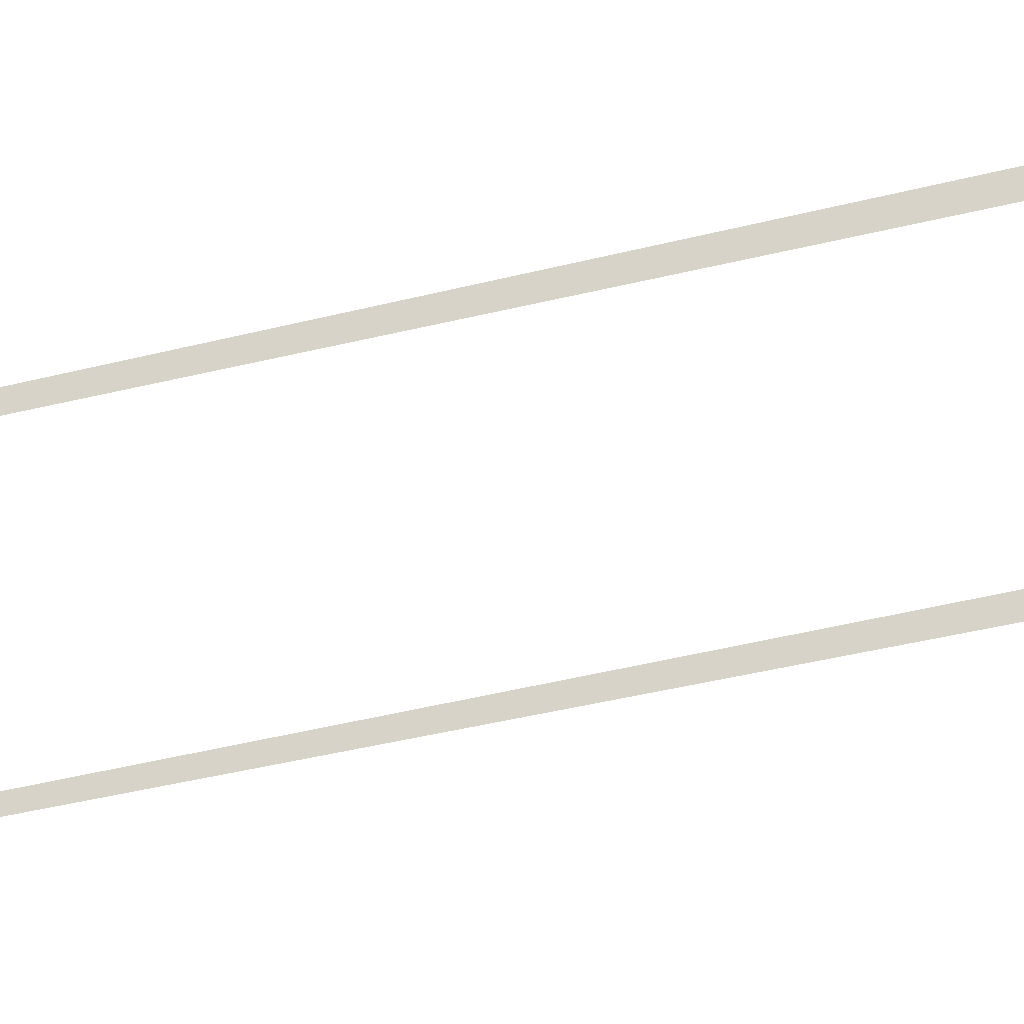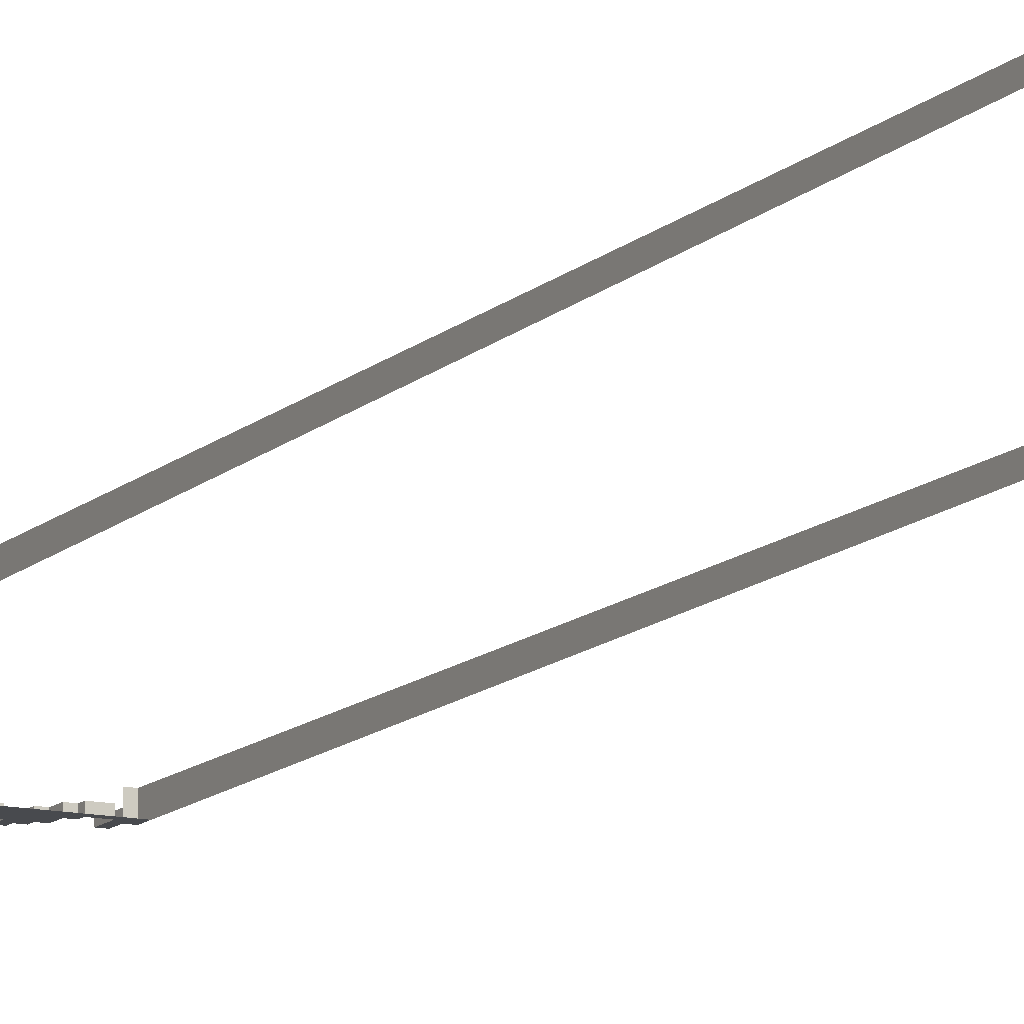
<metadata>
{"format":"obj","ext":"obj","renderer":"f3d","projection":"perspective","resolution":1024,"background":"white","views":[{"elev":-33.2,"azim":-69.4,"up":"+Y"},{"elev":-12.9,"azim":152.1,"up":"+Y"}]}
</metadata>
<code>
g Dungeon_Bridge_Middle
v -17.5 -1 22.86
v -17.5 1.3 22.86
v -17.5 1.3 24.86
v -17.5 -1 24.86
v -16.5 1.3 24.86
v -16.5 5.722e-06 24.86
v -17.5 1.3 24.86
v -16.5 -0.5 24.86
v -17.5 -1 24.86
v -16.5 -1 24.86
v 17.5 1.3 24.86
v 17.5 -1 24.86
v 16.5 -0.5 24.86
v 16.5 5.722e-06 24.86
v 16.5 -1 24.86
v 16.5 1.3 24.86
v 17.5 -1 24.86
v 17.5 1.3 24.86
v 17.5 1.3 22.86
v 17.5 -1 22.86
v -17.5 1.3 -144
v -17.5 -2.48e-05 -144
v -16.5 -2.48e-05 -144
v -16.5 1.3 -144
v 16.5 1.3 -144
v 16.5 -2.48e-05 -144
v 17.5 -2.48e-05 -144
v 17.5 1.3 -144
v -15.5 5.722e-06 26.86
v -15.5 -0.5 26.86
v -16.5 -0.5 26.86
v -16.5 5.722e-06 26.86
v -12.5 5.722e-06 24.86
v -12.5 -0.5 24.86
v -13.5 -0.5 24.86
v -13.5 5.722e-06 24.86
v -11.5 5.722e-06 26.86
v -11.5 -0.5 26.86
v -12.5 -0.5 26.86
v -12.5 5.722e-06 26.86
v -10.5 5.722e-06 27.86
v -10.5 -0.5 27.86
v -11.5 -0.5 27.86
v -11.5 5.722e-06 27.86
v -9.5 5.722e-06 28.86
v -9.5 -0.5 28.86
v -10.5 -0.5 28.86
v -10.5 5.722e-06 28.86
v -8.5 5.722e-06 26.86
v -8.5 -0.5 26.86
v -9.5 -0.5 26.86
v -9.5 5.722e-06 26.86
v -7.5 5.722e-06 25.86
v -7.5 -0.5 25.86
v -8.5 -0.5 25.86
v -8.5 5.722e-06 25.86
v -6.5 5.722e-06 26.86
v -6.5 -0.5 26.86
v -7.5 -0.5 26.86
v -7.5 5.722e-06 26.86
v -1.5 5.722e-06 25.86
v -1.5 -0.5 25.86
v -2.5 -0.5 25.86
v -2.5 5.722e-06 25.86
v -0.5 5.722e-06 26.86
v -0.5 -0.5 26.86
v -1.5 -0.5 26.86
v -1.5 5.722e-06 26.86
v 3.5 5.722e-06 27.86
v 3.5 -0.5 27.86
v 2.5 -0.5 27.86
v 2.5 5.722e-06 27.86
v 4.5 5.722e-06 25.86
v 4.5 -0.5 25.86
v 3.5 -0.5 25.86
v 3.5 5.722e-06 25.86
v 5.5 5.722e-06 24.86
v 5.5 -0.5 24.86
v 4.5 -0.5 24.86
v 4.5 5.722e-06 24.86
v 8.5 5.722e-06 24.86
v 8.5 -0.5 24.86
v 7.5 -0.5 24.86
v 7.5 5.722e-06 24.86
v 9.5 5.722e-06 23.86
v 9.5 -0.5 23.86
v 8.5 -0.5 23.86
v 8.5 5.722e-06 23.86
v 10.5 5.722e-06 24.86
v 10.5 -0.5 24.86
v 9.5 -0.5015 24.86
v 9.5 5.722e-06 24.86
v 11.5 5.722e-06 25.86
v 11.5 -0.5 25.86
v 10.5 -0.5 25.86
v 10.5 5.722e-06 25.86
v 12.5 5.722e-06 26.86
v 12.5 -0.5 26.86
v 11.5 -0.5 26.86
v 11.5 5.722e-06 26.86
v 13.5 5.722e-06 27.86
v 13.5 -0.5 27.86
v 12.5 -0.5 27.86
v 12.5 5.722e-06 27.86
v 14.5 5.722e-06 26.86
v 14.5 -0.5 26.86
v 13.5 -0.5 26.86
v 13.5 5.722e-06 26.86
v 15.5 5.722e-06 23.86
v 15.5 -0.5 23.86
v 14.5 -0.5 23.86
v 14.5 5.722e-06 23.86
v 16.5 5.722e-06 26.86
v 16.5 -0.5 26.86
v 15.5 -0.5 26.86
v 15.5 5.722e-06 26.86
v -4.5 5.722e-06 23.86
v -4.5 -0.5 23.86
v -4.5 -0.5 24.86
v -4.5 5.722e-06 24.86
v 5.5 5.722e-06 23.86
v 5.5 -0.5 23.86
v 5.5 -0.5 24.86
v 5.5 5.722e-06 24.86
v 8.5 5.722e-06 23.86
v 8.5 -0.5 23.86
v 8.5 -0.5 24.86
v 8.5 5.722e-06 24.86
v 4.5 5.722e-06 24.86
v 4.5 -0.5 24.86
v 4.5 -0.5 25.86
v 4.5 5.722e-06 25.86
v -8.5 5.722e-06 25.86
v -8.5 -0.5 25.86
v -8.5 -0.5 26.86
v -8.5 5.722e-06 26.86
v 3.5 5.722e-06 27.86
v 3.5 5.722e-06 25.86
v 3.5 -0.5 25.86
v 3.5 -0.5 27.86
v 13.5 5.722e-06 26.86
v 13.5 -0.5 26.86
v 13.5 -0.5 27.86
v 13.5 5.722e-06 27.86
v 2.5 5.722e-06 29.86
v 2.5 5.722e-06 27.86
v 2.5 -0.5 27.86
v 2.5 -0.5 29.86
v 0.5 -0.5 29.86
v 0.5 5.722e-06 29.86
v 2.5 5.722e-06 29.86
v 2.5 -0.5 29.86
v -4.5 -0.5 23.86
v -4.5 5.722e-06 23.86
v -2.5 5.722e-06 23.86
v -2.5 -0.5 23.86
v -6.5 -0.5 24.86
v -6.5 5.722e-06 24.86
v -4.5 5.722e-06 24.86
v -4.5 -0.5 24.86
v -15.5 -0.5 23.86
v -15.5 5.722e-06 23.86
v -13.5 5.722e-06 23.86
v -13.5 -0.5 23.86
v 14.5 5.722e-06 26.86
v 14.5 5.722e-06 23.86
v 14.5 -0.5 23.86
v 14.5 -0.5 26.86
v -9.5 5.722e-06 28.86
v -9.5 5.722e-06 26.86
v -9.5 -0.5 26.86
v -9.5 -0.5 28.86
v 16.5 5.722e-06 26.86
v 16.5 5.722e-06 24.86
v 16.5 -0.5 24.86
v 16.5 -0.5 26.86
v -6.5 5.722e-06 26.86
v -6.5 5.722e-06 24.86
v -6.5 -0.5 24.86
v -6.5 -0.5 26.86
v -15.5 5.722e-06 26.86
v -15.5 5.722e-06 23.86
v -15.5 -0.5 23.86
v -15.5 -0.5 26.86
v -16.5 -1 26.86
v -15.5 -1 26.86
v -15.5 -1 23.86
v -16.5 -1 24.86
v -17.5 -1 22.86
v -13.5 -1 23.86
v -17.5 -1 24.86
v -12.5 -1 22.86
v -4.5 -1 23.86
v -6.5 -1 24.86
v -4.5 -1 24.86
v -12.5 -1 24.86
v -8.5 -1 25.86
v -7.5 -1 25.86
v -6.5 -1 26.86
v -7.5 -1 26.86
v -9.5 -1 26.86
v -8.5 -1 26.86
v -11.5 -1 26.86
v -10.5 -1 27.86
v -9.5 -1 28.86
v -10.5 -1 28.86
v -11.5 -1 27.86
v -12.5 -1 26.86
v -13.5 -1 24.86
v 15.5 -1 23.86
v 16.5 -1 24.86
v 17.5 -1 24.86
v 17.5 -1 22.86
v 14.5 -1 23.86
v 12.5 -1 22.86
v 15.5 -1 26.86
v 16.5 -1 26.86
v 9.5 -1 23.86
v 10.5 -1 24.86
v 9.5 -1 24.86
v 11.5 -1 25.86
v 10.5 -1 25.86
v 13.5 -1 26.86
v 12.5 -1 26.86
v 11.5 -1 26.86
v 13.5 -1 27.86
v 12.5 -1 27.86
v 14.5 -1 26.86
v 8.5 -1 23.86
v 7.5 -1 23.86
v 7.5 -1 24.86
v 8.5 -1 24.86
v 5.5 -1 23.86
v -2.5 -1 23.86
v 4.5 -1 24.86
v -1.5 -1 25.86
v 5.5 -1 24.86
v -2.5 -1 25.86
v 3.5 -1 25.86
v 4.5 -1 25.86
v -0.5 -1 26.86
v -1.5 -1 26.86
v 2.5 -1 27.86
v 3.5 -1 27.86
v 0.5 -1 28.86
v 0.5 -1 29.86
v 2.5 -1 29.86
v -0.5 -1 28.86
v 15.5 -0.5 26.86
v 15.5 -0.5 23.86
v 15.5 5.722e-06 23.86
v 15.5 5.722e-06 26.86
v 12.5 5.722e-06 27.86
v 12.5 -0.5 27.86
v 12.5 -0.5 26.86
v 12.5 5.722e-06 26.86
v 11.5 5.722e-06 26.86
v 11.5 -0.5 26.86
v 11.5 -0.5 25.86
v 11.5 5.722e-06 25.86
v 10.5 5.722e-06 25.86
v 10.5 -0.5 25.86
v 10.5 -0.5 24.86
v 10.5 5.722e-06 24.86
v 9.5 5.722e-06 24.86
v 9.5 -0.5015 24.86
v 9.5 -0.5 23.86
v 9.5 5.722e-06 23.86
v 0.5 -0.5 28.86
v -0.5 -0.5 28.86
v -0.5 5.722e-06 28.86
v 0.5 5.722e-06 28.86
v -13.5 5.722e-06 24.86
v -13.5 -0.5 24.86
v -13.5 -0.5 23.86
v -13.5 5.722e-06 23.86
v 7.5 5.722e-06 24.86
v 7.5 -0.5 24.86
v 7.5 -0.5 23.86
v 7.5 5.722e-06 23.86
v -1.5 5.722e-06 26.86
v -1.5 -0.5 26.86
v -1.5 -0.5 25.86
v -1.5 5.722e-06 25.86
v -11.5 5.722e-06 27.86
v -11.5 -0.5 27.86
v -11.5 -0.5 26.86
v -11.5 5.722e-06 26.86
v -7.5 5.722e-06 26.86
v -7.5 -0.5 26.86
v -7.5 -0.5 25.86
v -7.5 5.722e-06 25.86
v -10.5 5.722e-06 28.86
v -10.5 -0.5 28.86
v -10.5 -0.5 27.86
v -10.5 5.722e-06 27.86
v 0.5 5.722e-06 29.86
v 0.5 -0.5 29.86
v 0.5 -0.5 28.86
v 0.5 5.722e-06 28.86
v 7.5 5.722e-06 23.86
v 7.5 -0.5 23.86
v 5.5 -0.5 23.86
v 5.5 5.722e-06 23.86
v -12.5 -0.5 26.86
v -12.5 -0.5 24.86
v -12.5 5.722e-06 24.86
v -12.5 5.722e-06 26.86
v -0.5 -0.5 28.86
v -0.5 -0.5 26.86
v -0.5 5.722e-06 26.86
v -0.5 5.722e-06 28.86
v -2.5 -0.5 25.86
v -2.5 -0.5 23.86
v -2.5 5.722e-06 23.86
v -2.5 5.722e-06 25.86
v -16.5 -0.5 26.86
v -16.5 -0.5 24.86
v -16.5 5.722e-06 24.86
v -16.5 5.722e-06 26.86
v 0.5 -1 28.86
v -0.5 -1 28.86
v -13.5 -1 23.86
v -13.5 -1 24.86
v 7.5 -1 23.86
v 7.5 -1 24.86
v 9.5 -1 23.86
v 9.5 -1 24.86
v 10.5 -1 24.86
v 10.5 -1 25.86
v -1.5 -1 25.86
v -1.5 -1 26.86
v 11.5 -1 25.86
v 11.5 -1 26.86
v -11.5 -1 26.86
v -11.5 -1 27.86
v -7.5 -1 25.86
v -7.5 -1 26.86
v 12.5 -1 26.86
v 12.5 -1 27.86
v -10.5 -1 27.86
v -10.5 -1 28.86
v 0.5 -1 28.86
v 0.5 -1 29.86
v 7.5 -1 23.86
v 5.5 -1 23.86
v -12.5 -1 26.86
v -12.5 -1 24.86
v 15.5 -1 26.86
v 15.5 -1 23.86
v -0.5 -1 28.86
v -0.5 -1 26.86
v -2.5 -1 25.86
v -2.5 -1 23.86
v -16.5 -1 26.86
v -16.5 -1 24.86
v 16.5 -1 26.86
v 16.5 -1 24.86
v 16.5 -1 26.86
v 15.5 -1 26.86
v 15.5 -1 23.86
v 14.5 -1 23.86
v 14.5 -1 23.86
v 14.5 -1 26.86
v 14.5 -1 26.86
v 13.5 -1 26.86
v 13.5 -1 27.86
v 13.5 -1 26.86
v 13.5 -1 27.86
v 12.5 -1 27.86
v 12.5 -1 26.86
v 11.5 -1 26.86
v 11.5 -1 25.86
v 10.5 -1 25.86
v 10.5 -1 24.86
v 9.5 -1 24.86
v -15.5 -1 26.86
v -16.5 -1 26.86
v -12.5 -1 24.86
v -13.5 -1 24.86
v -11.5 -1 26.86
v -12.5 -1 26.86
v -10.5 -1 27.86
v -11.5 -1 27.86
v -9.5 -1 28.86
v -10.5 -1 28.86
v -8.5 -1 26.86
v -9.5 -1 26.86
v -7.5 -1 25.86
v -8.5 -1 25.86
v -6.5 -1 26.86
v -7.5 -1 26.86
v -1.5 -1 25.86
v -2.5 -1 25.86
v -0.5 -1 26.86
v -1.5 -1 26.86
v 3.5 -1 27.86
v 2.5 -1 27.86
v 4.5 -1 25.86
v 3.5 -1 25.86
v 5.5 -1 24.86
v 4.5 -1 24.86
v 8.5 -1 24.86
v 7.5 -1 24.86
v 9.5 -1 23.86
v 8.5 -1 23.86
v -4.5 -1 24.86
v -4.5 -1 23.86
v 5.5 -1 24.86
v 5.5 -1 23.86
v 8.5 -1 24.86
v 8.5 -1 23.86
v 4.5 -1 25.86
v 4.5 -1 24.86
v -8.5 -1 26.86
v -8.5 -1 25.86
v 3.5 -1 25.86
v 3.5 -1 27.86
v 2.5 -1 27.86
v 2.5 -1 29.86
v 0.5 -1 29.86
v 2.5 -1 29.86
v -4.5 -1 23.86
v -2.5 -1 23.86
v -6.5 -1 24.86
v -4.5 -1 24.86
v -15.5 -1 23.86
v -13.5 -1 23.86
v -9.5 -1 28.86
v -9.5 -1 26.86
v -6.5 -1 26.86
v -6.5 -1 24.86
v -15.5 -1 23.86
v -15.5 -1 26.86
v -17.5 -2.48e-05 -144
v -17.5 1.3 -144
v 17.5 1.3 -144
v 17.5 -2.48e-05 -144
g Dungeon_Bridge_Middle_0
f 3 2 1
f 4 3 1
f 7 6 5
f 8 6 7
f 9 8 7
f 10 8 9
f 13 12 11
f 14 13 11
f 15 12 13
f 16 14 11
f 19 18 17
f 20 19 17
f 23 22 21
f 24 23 21
f 27 26 25
f 28 27 25
g Dungeon_Bridge_Middle_1
f 31 30 29
f 32 31 29
f 35 34 33
f 36 35 33
f 39 38 37
f 40 39 37
f 43 42 41
f 44 43 41
f 47 46 45
f 48 47 45
f 51 50 49
f 52 51 49
f 55 54 53
f 56 55 53
f 59 58 57
f 60 59 57
f 63 62 61
f 64 63 61
f 67 66 65
f 68 67 65
f 71 70 69
f 72 71 69
f 75 74 73
f 76 75 73
f 79 78 77
f 80 79 77
f 83 82 81
f 84 83 81
f 87 86 85
f 88 87 85
f 91 90 89
f 92 91 89
f 95 94 93
f 96 95 93
f 99 98 97
f 100 99 97
f 103 102 101
f 104 103 101
f 107 106 105
f 108 107 105
f 111 110 109
f 112 111 109
f 115 114 113
f 116 115 113
f 119 118 117
f 120 119 117
f 123 122 121
f 124 123 121
f 127 126 125
f 128 127 125
f 131 130 129
f 132 131 129
f 135 134 133
f 136 135 133
f 139 138 137
f 140 139 137
f 143 142 141
f 144 143 141
f 147 146 145
f 148 147 145
f 151 150 149
f 152 151 149
f 155 154 153
f 156 155 153
f 159 158 157
f 160 159 157
f 163 162 161
f 164 163 161
f 167 166 165
f 168 167 165
f 171 170 169
f 172 171 169
f 175 174 173
f 176 175 173
f 179 178 177
f 180 179 177
f 183 182 181
f 184 183 181
f 187 186 185
f 188 187 185
f 189 187 188
f 190 187 189
f 191 189 188
f 189 192 190
f 190 192 193
f 190 193 194
f 195 194 193
f 196 190 194
f 197 196 194
f 198 197 194
f 198 194 199
f 200 198 199
f 201 196 197
f 202 201 197
f 203 196 201
f 204 203 201
f 204 201 205
f 206 204 205
f 207 203 204
f 208 196 203
f 209 190 196
f 212 211 210
f 213 212 210
f 214 213 210
f 215 213 214
f 216 210 211
f 217 216 211
f 218 215 214
f 219 218 214
f 220 218 219
f 221 219 214
f 222 219 221
f 221 214 223
f 224 221 223
f 225 221 224
f 224 223 226
f 227 224 226
f 228 223 214
f 229 215 218
f 229 230 215
f 231 230 229
f 232 231 229
f 233 215 230
f 215 233 234
f 234 233 235
f 236 234 235
f 237 235 233
f 238 234 236
f 236 235 239
f 240 239 235
f 241 236 239
f 242 236 241
f 241 239 243
f 244 243 239
f 245 241 243
f 246 245 243
f 247 246 243
f 248 241 245
f 193 192 234
f 192 215 234
f 251 250 249
f 252 251 249
f 255 254 253
f 256 255 253
f 259 258 257
f 260 259 257
f 263 262 261
f 264 263 261
f 267 266 265
f 268 267 265
f 271 270 269
f 272 271 269
f 275 274 273
f 276 275 273
f 279 278 277
f 280 279 277
f 283 282 281
f 284 283 281
f 287 286 285
f 288 287 285
f 291 290 289
f 292 291 289
f 295 294 293
f 296 295 293
f 299 298 297
f 300 299 297
f 303 302 301
f 304 303 301
f 307 306 305
f 308 307 305
f 311 310 309
f 312 311 309
f 315 314 313
f 316 315 313
f 319 318 317
f 320 319 317
g Dungeon_Bridge_Middle_2
f 321 269 270
f 322 321 270
f 274 275 323
f 324 274 323
f 278 279 325
f 326 278 325
f 266 267 327
f 328 266 327
f 262 263 329
f 330 262 329
f 282 283 331
f 332 282 331
f 258 259 333
f 334 258 333
f 286 287 335
f 336 286 335
f 290 291 337
f 338 290 337
f 254 255 339
f 340 254 339
f 294 295 341
f 342 294 341
f 298 299 343
f 344 298 343
f 303 346 345
f 302 303 345
f 348 347 305
f 306 348 305
f 349 249 250
f 350 349 250
f 352 351 309
f 310 352 309
f 354 353 313
f 314 354 313
f 356 355 317
f 318 356 317
f 175 176 357
f 358 175 357
f 359 114 115
f 360 359 115
f 361 110 111
f 362 361 111
f 363 167 168
f 364 363 168
f 365 106 107
f 366 365 107
f 142 143 367
f 368 142 367
f 369 102 103
f 370 369 103
f 371 98 99
f 372 371 99
f 373 94 95
f 374 373 95
f 375 90 91
f 376 375 91
f 377 30 31
f 378 377 31
f 379 34 35
f 380 379 35
f 381 38 39
f 382 381 39
f 383 42 43
f 384 383 43
f 385 46 47
f 386 385 47
f 387 50 51
f 388 387 51
f 389 54 55
f 390 389 55
f 391 58 59
f 392 391 59
f 393 62 63
f 394 393 63
f 395 66 67
f 396 395 67
f 397 70 71
f 398 397 71
f 399 74 75
f 400 399 75
f 401 78 79
f 402 401 79
f 403 82 83
f 404 403 83
f 405 86 87
f 406 405 87
f 118 119 407
f 408 118 407
f 122 123 409
f 410 122 409
f 126 127 411
f 412 126 411
f 130 131 413
f 414 130 413
f 134 135 415
f 416 134 415
f 417 139 140
f 418 417 140
f 419 147 148
f 420 419 148
f 152 149 421
f 422 152 421
f 156 153 423
f 424 156 423
f 160 157 425
f 426 160 425
f 164 161 427
f 428 164 427
f 171 172 429
f 430 171 429
f 179 180 431
f 432 179 431
f 433 183 184
f 434 433 184
g Dungeon_Bridge_Middle_3
f 436 435 1
f 2 436 1
f 438 437 19
f 20 438 19

</code>
